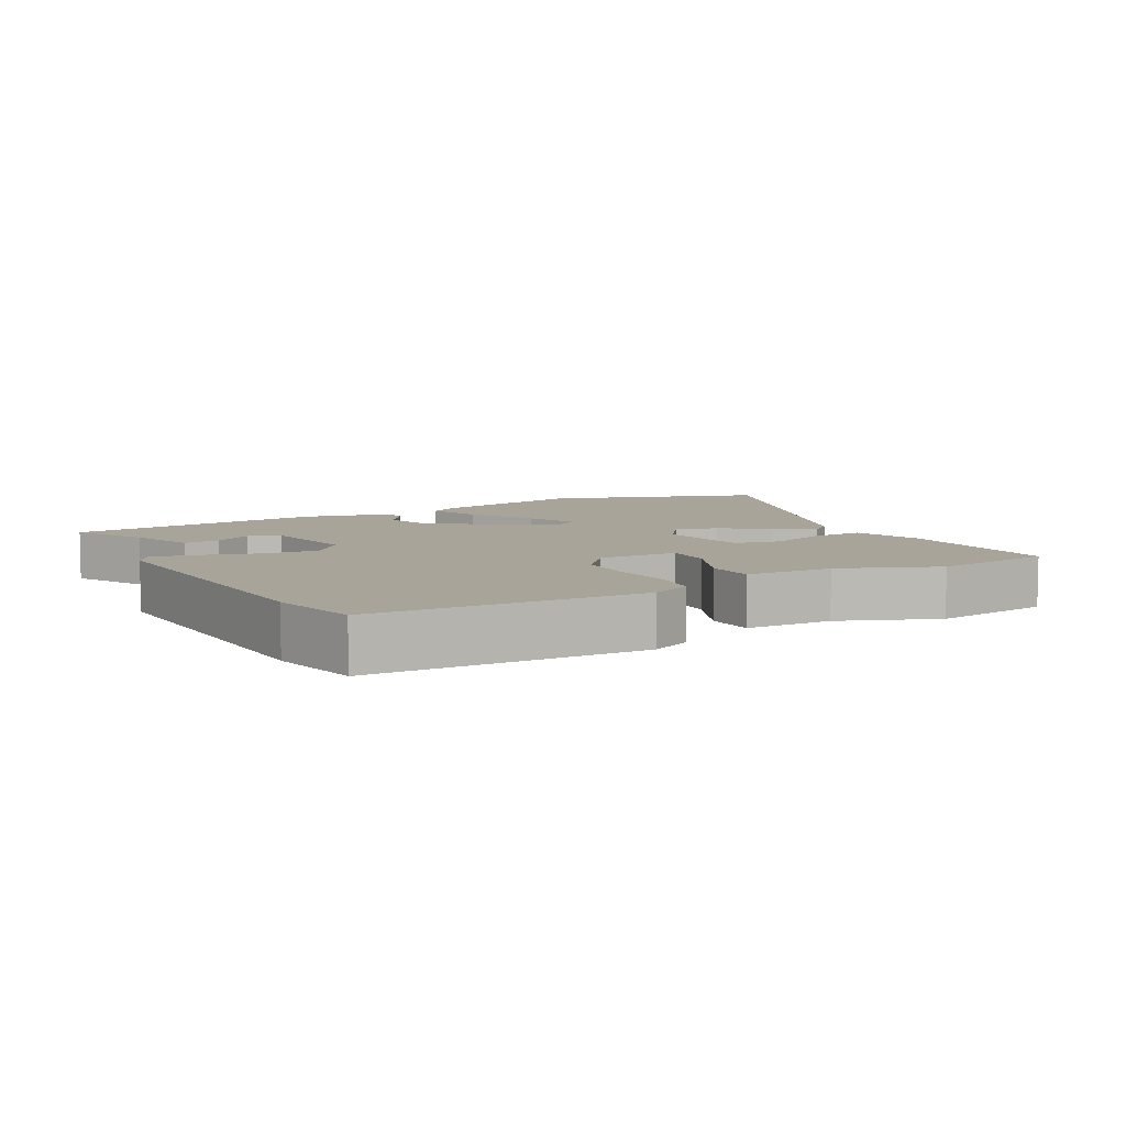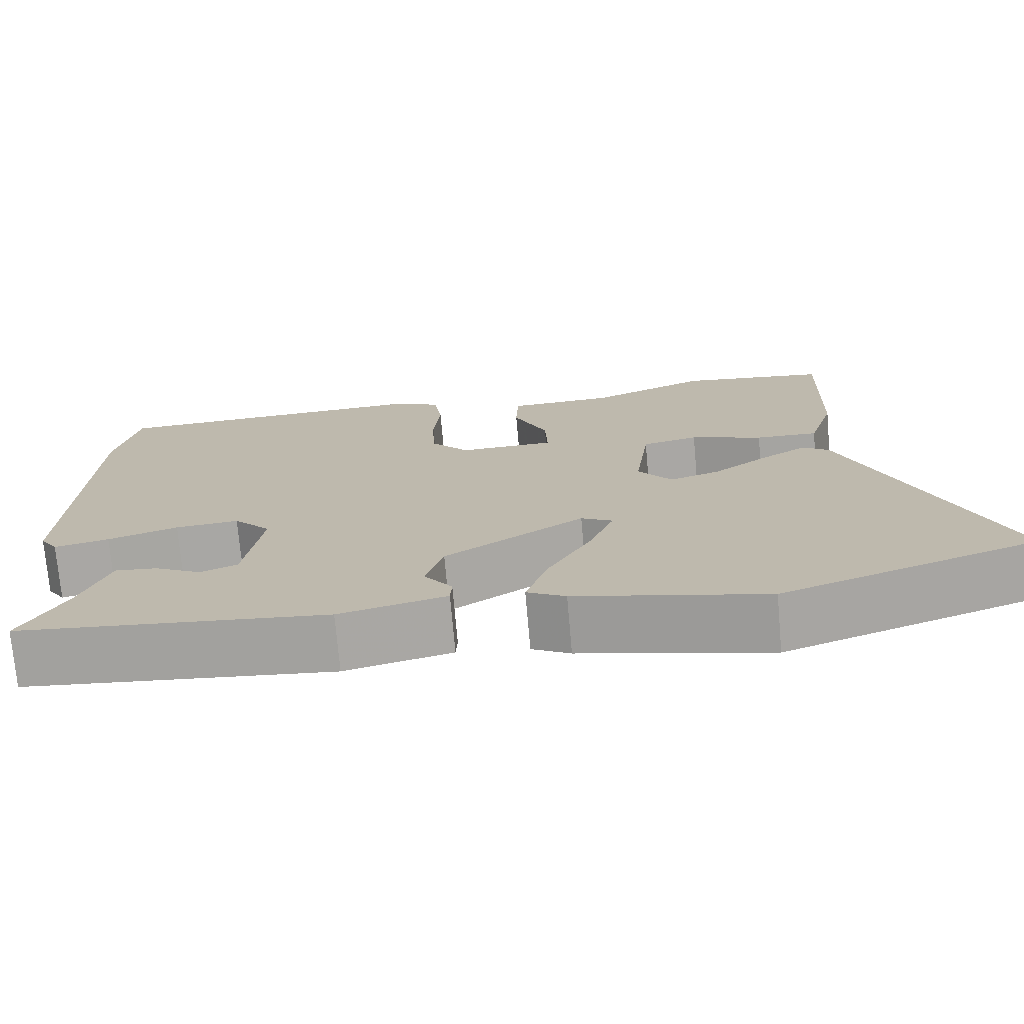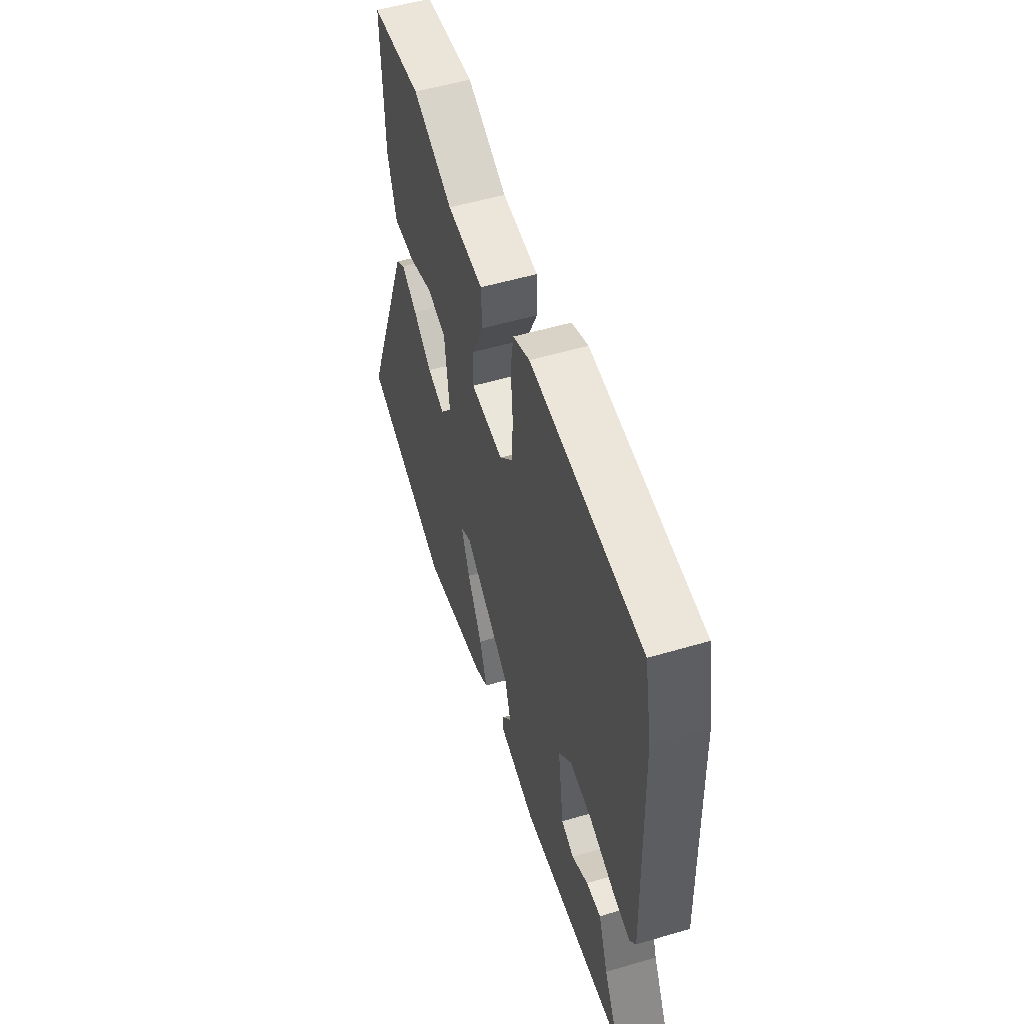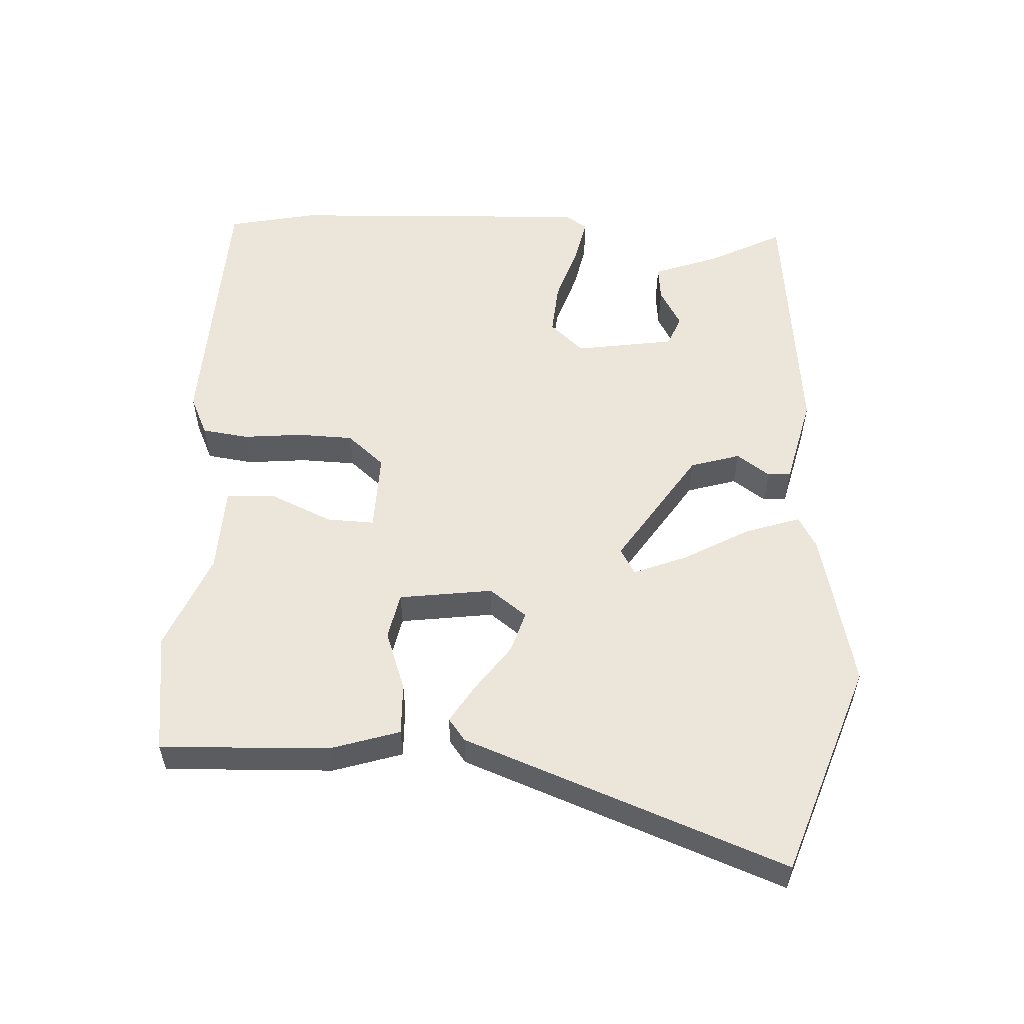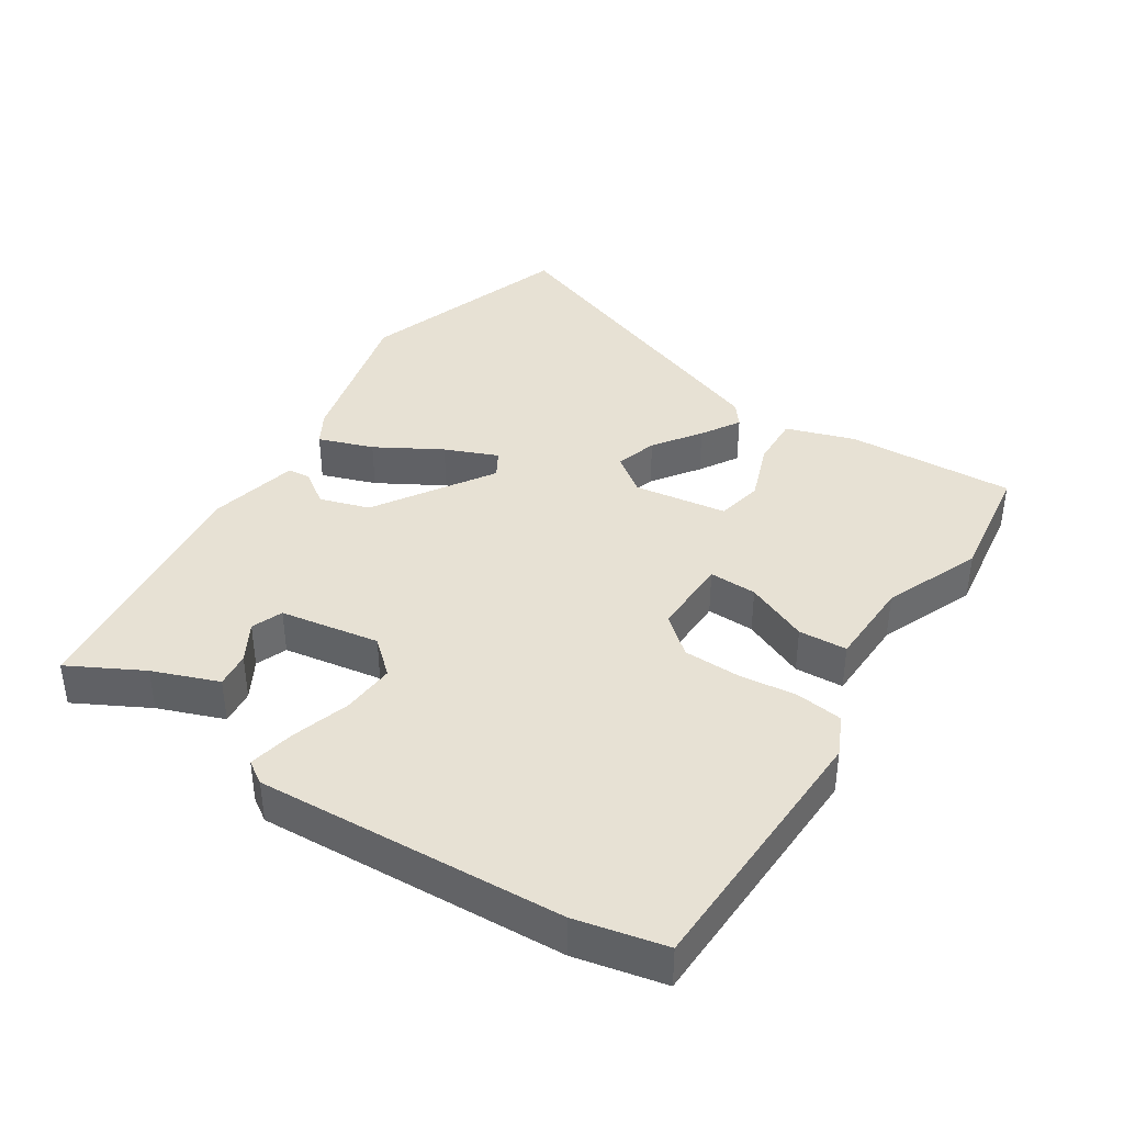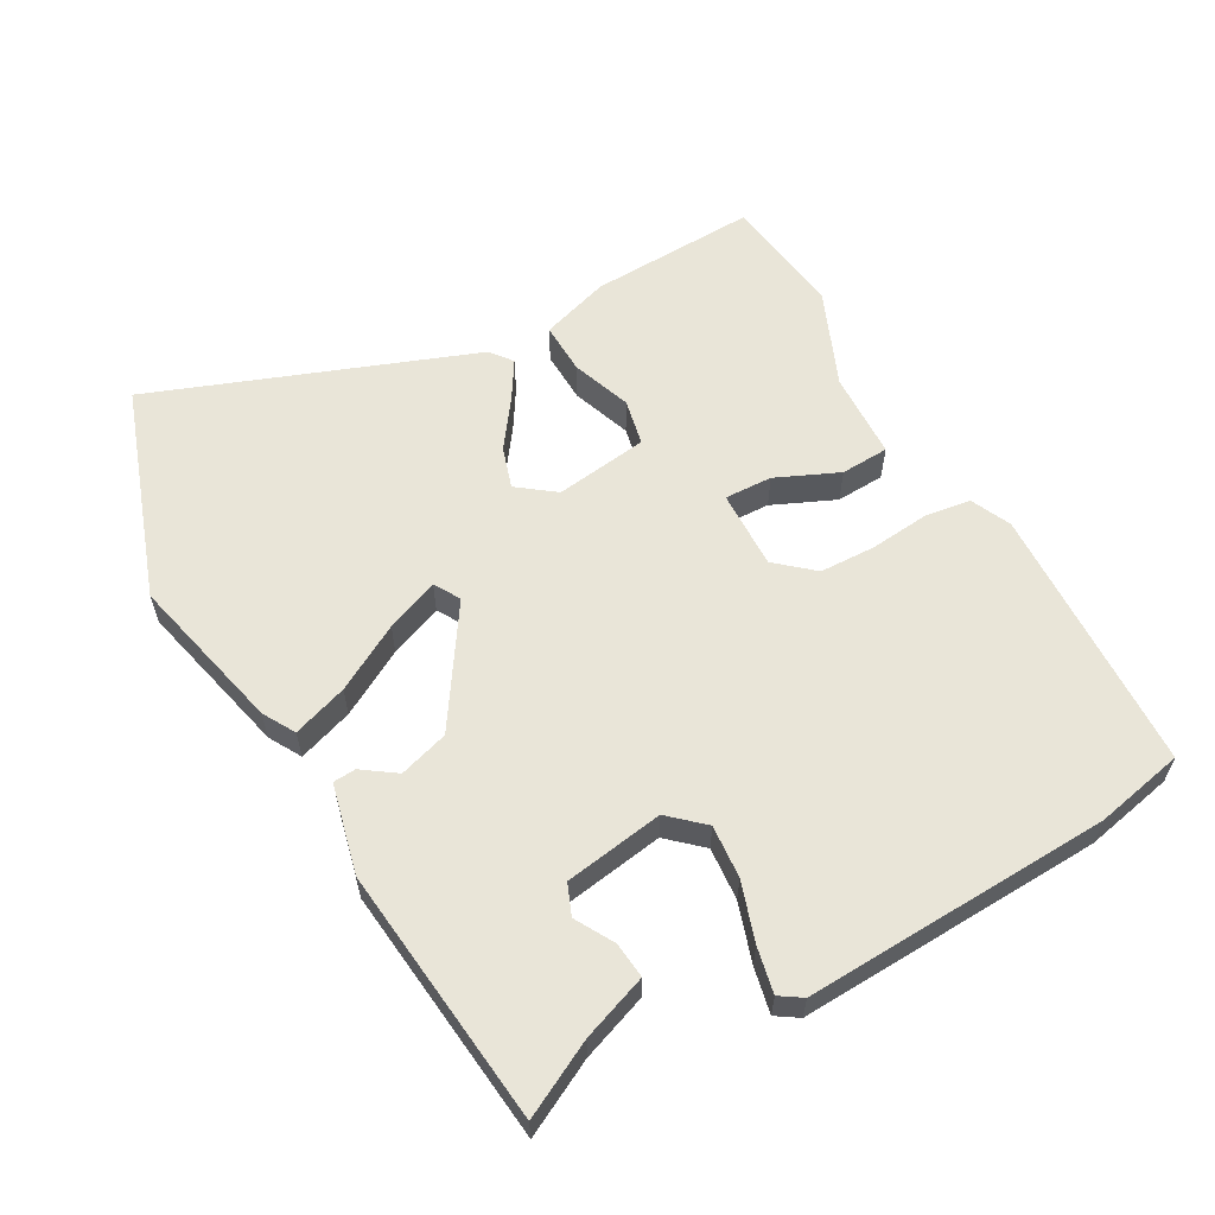
<metadata>
{"format":"obj","ext":"obj","renderer":"f3d","projection":"perspective","resolution":1024,"background":"white","views":[{"elev":7.3,"azim":-29.8,"up":"+Y"},{"elev":-73.7,"azim":5.0,"up":"+Z"},{"elev":54.1,"azim":-107.4,"up":"+Z"},{"elev":55.1,"azim":92.5,"up":"+Y"},{"elev":39.5,"azim":-58.0,"up":"+Y"},{"elev":59.7,"azim":-119.6,"up":"+Y"}]}
</metadata>
<code>
v 0.699 0.07 -0.429
v 0.382 0.07 -0.542
v 0.146 0.07 -0.488
v 0.098 0.07 -0.461
v 0.125 0.07 -0.379
v 0.179 0.07 -0.281
v 0.21 0.07 -0.202
v 0.171 0.07 -0.18
v -0.001 0.07 -0.294
v -0.023 0.07 -0.368
v 0.012 0.07 -0.417
v 0.01 0.07 -0.451
v -0.123 0.07 -0.484
v -0.508 0.07 -0.446
v -0.452 0.07 -0.336
v -0.417 0.07 -0.238
v -0.364 0.07 -0.243
v -0.306 0.07 -0.275
v -0.26 0.07 -0.256
v -0.238 0.07 -0.108
v -0.284 0.07 -0.058
v -0.363 0.07 -0.065
v -0.45 0.07 -0.094
v -0.518 0.07 -0.109
v -0.54 0.07 -0.076
v -0.524 0.07 0.38
v -0.497 0.07 0.513
v -0.097 0.07 0.532
v -0.037 0.07 0.505
v -0.027 0.07 0.436
v -0.035 0.07 0.348
v -0.032 0.07 0.265
v 0.016 0.07 0.21
v 0.134 0.07 0.214
v 0.131 0.07 0.285
v 0.089 0.07 0.378
v 0.092 0.07 0.45
v 0.222 0.07 0.456
v 0.366 0.07 0.517
v 0.547 0.07 0.494
v 0.539 0.07 0.244
v 0.507 0.07 0.141
v 0.43 0.07 0.143
v 0.341 0.07 0.174
v 0.272 0.07 0.159
v 0.254 0.07 0.02
v 0.296 0.07 -0.035
v 0.358 0.07 -0.015
v 0.426 0.07 0.035
v 0.483 0.07 0.071
v 0.516 0.07 0.046
v 0.699 0 -0.429
v 0.382 0 -0.542
v 0.146 0 -0.488
v 0.098 0 -0.461
v 0.125 0 -0.379
v 0.179 0 -0.281
v 0.21 0 -0.202
v 0.171 0 -0.18
v -0.001 0 -0.294
v -0.023 0 -0.368
v 0.012 0 -0.417
v 0.01 0 -0.451
v -0.123 0 -0.484
v -0.508 0 -0.446
v -0.452 0 -0.336
v -0.417 0 -0.238
v -0.364 0 -0.243
v -0.306 0 -0.275
v -0.26 0 -0.256
v -0.238 0 -0.108
v -0.284 0 -0.058
v -0.363 0 -0.065
v -0.45 0 -0.094
v -0.518 0 -0.109
v -0.54 0 -0.076
v -0.524 0 0.38
v -0.497 0 0.513
v -0.097 0 0.532
v -0.037 0 0.505
v -0.027 0 0.436
v -0.035 0 0.348
v -0.032 0 0.265
v 0.016 0 0.21
v 0.134 0 0.214
v 0.131 0 0.285
v 0.089 0 0.378
v 0.092 0 0.45
v 0.222 0 0.456
v 0.366 0 0.517
v 0.547 0 0.494
v 0.539 0 0.244
v 0.507 0 0.141
v 0.43 0 0.143
v 0.341 0 0.174
v 0.272 0 0.159
v 0.254 0 0.02
v 0.296 0 -0.035
v 0.358 0 -0.015
v 0.426 0 0.035
v 0.483 0 0.071
v 0.516 0 0.046
f 4 5 6
f 3 4 6
f 2 3 6
f 1 2 6
f 51 1 6
f 50 51 6
f 49 50 6
f 48 49 6
f 47 48 6 7
f 46 47 7 8
f 45 46 8 9
f 42 43 44
f 41 42 44
f 40 41 44
f 39 40 44
f 38 39 44
f 38 44 45
f 37 38 45
f 36 37 45
f 35 36 45
f 34 35 45
f 33 34 45 9
f 29 30 31
f 28 29 31
f 27 28 31
f 26 27 31
f 25 26 31
f 24 25 31
f 23 24 31
f 22 23 31
f 21 22 31 32
f 32 33 9
f 21 32 9
f 20 21 9
f 15 16 17 18
f 15 18 19
f 14 15 19
f 13 14 19
f 12 13 19
f 11 12 19
f 10 11 19
f 9 10 19 20
f 57 56 55
f 57 55 54
f 57 54 53
f 57 53 52
f 57 52 102
f 57 102 101
f 57 101 100
f 57 100 99
f 58 57 99 98
f 59 58 98 97
f 60 59 97 96
f 95 94 93
f 95 93 92
f 95 92 91
f 95 91 90
f 95 90 89
f 96 95 89
f 96 89 88
f 96 88 87
f 96 87 86
f 96 86 85
f 60 96 85 84
f 82 81 80
f 82 80 79
f 82 79 78
f 82 78 77
f 82 77 76
f 82 76 75
f 82 75 74
f 82 74 73
f 83 82 73 72
f 60 84 83
f 60 83 72
f 60 72 71
f 69 68 67 66
f 70 69 66
f 70 66 65
f 70 65 64
f 70 64 63
f 70 63 62
f 70 62 61
f 71 70 61 60
f 1 52 53 2
f 2 53 54 3
f 3 54 55 4
f 4 55 56 5
f 5 56 57 6
f 6 57 58 7
f 7 58 59 8
f 8 59 60 9
f 9 60 61 10
f 10 61 62 11
f 11 62 63 12
f 12 63 64 13
f 13 64 65 14
f 14 65 66 15
f 15 66 67 16
f 16 67 68 17
f 17 68 69 18
f 18 69 70 19
f 19 70 71 20
f 20 71 72 21
f 21 72 73 22
f 22 73 74 23
f 23 74 75 24
f 24 75 76 25
f 25 76 77 26
f 26 77 78 27
f 27 78 79 28
f 28 79 80 29
f 29 80 81 30
f 30 81 82 31
f 31 82 83 32
f 32 83 84 33
f 33 84 85 34
f 34 85 86 35
f 35 86 87 36
f 36 87 88 37
f 37 88 89 38
f 38 89 90 39
f 39 90 91 40
f 40 91 92 41
f 41 92 93 42
f 42 93 94 43
f 43 94 95 44
f 44 95 96 45
f 45 96 97 46
f 46 97 98 47
f 47 98 99 48
f 48 99 100 49
f 49 100 101 50
f 50 101 102 51
f 51 102 52 1

</code>
